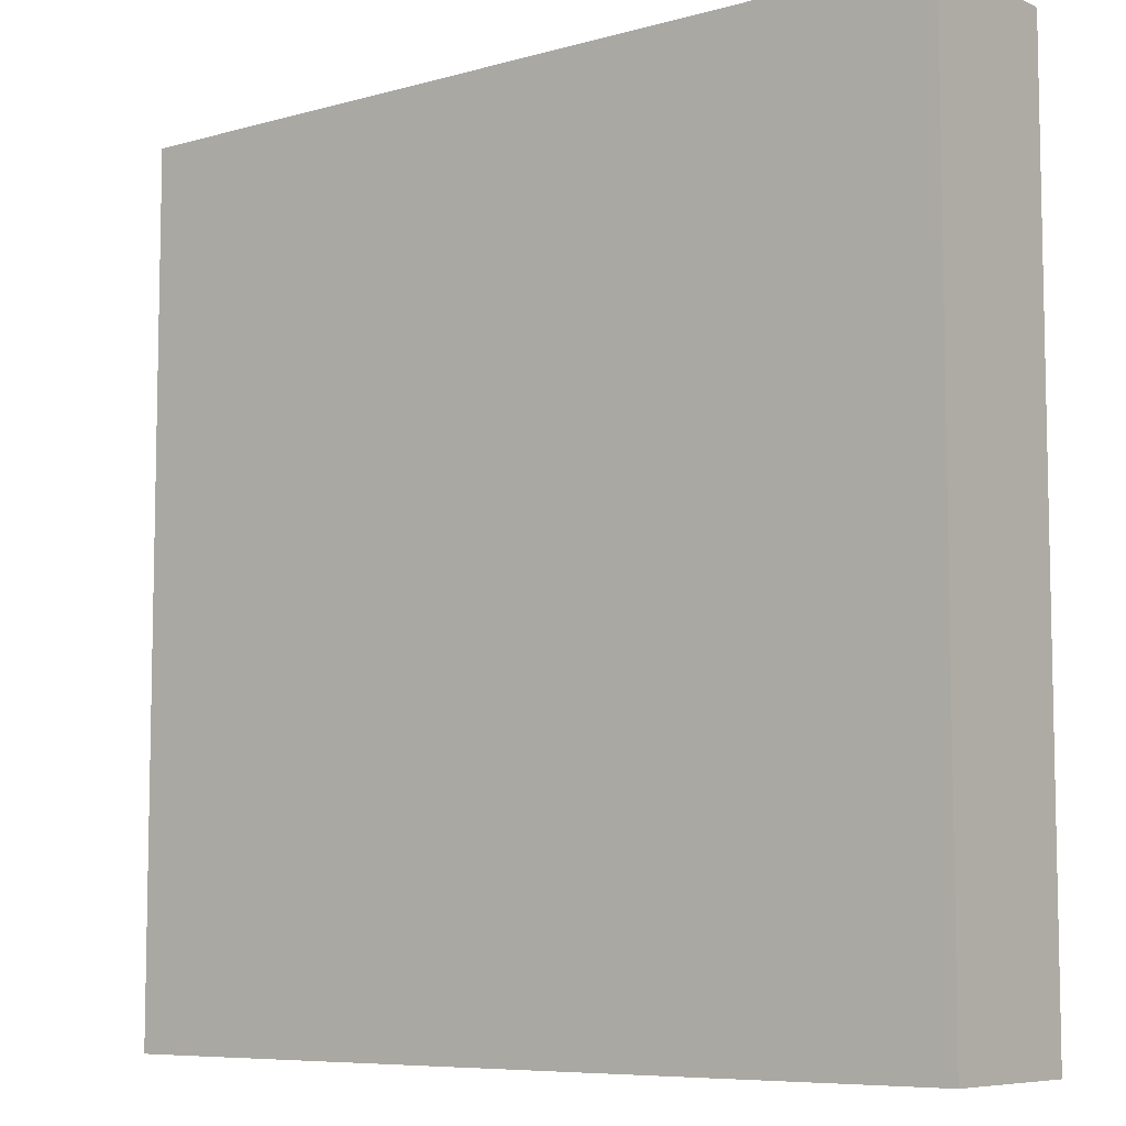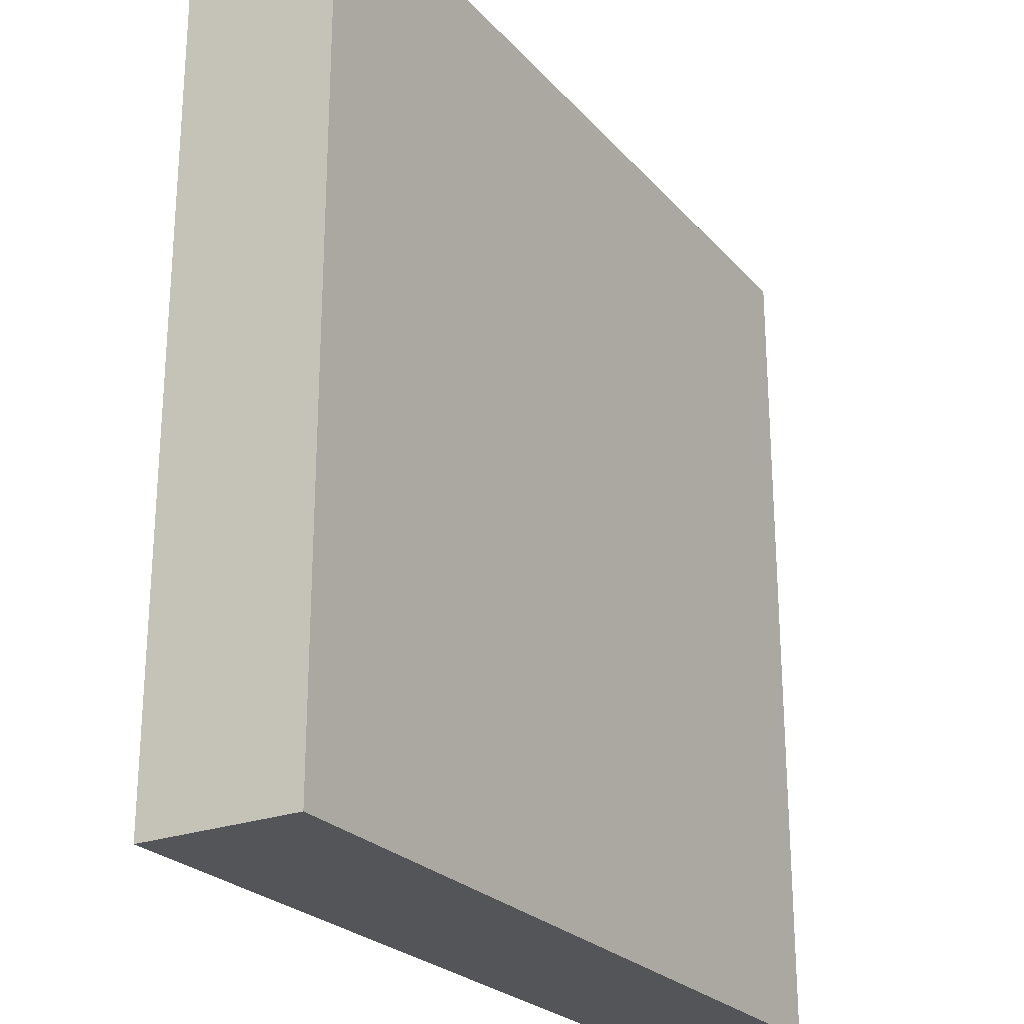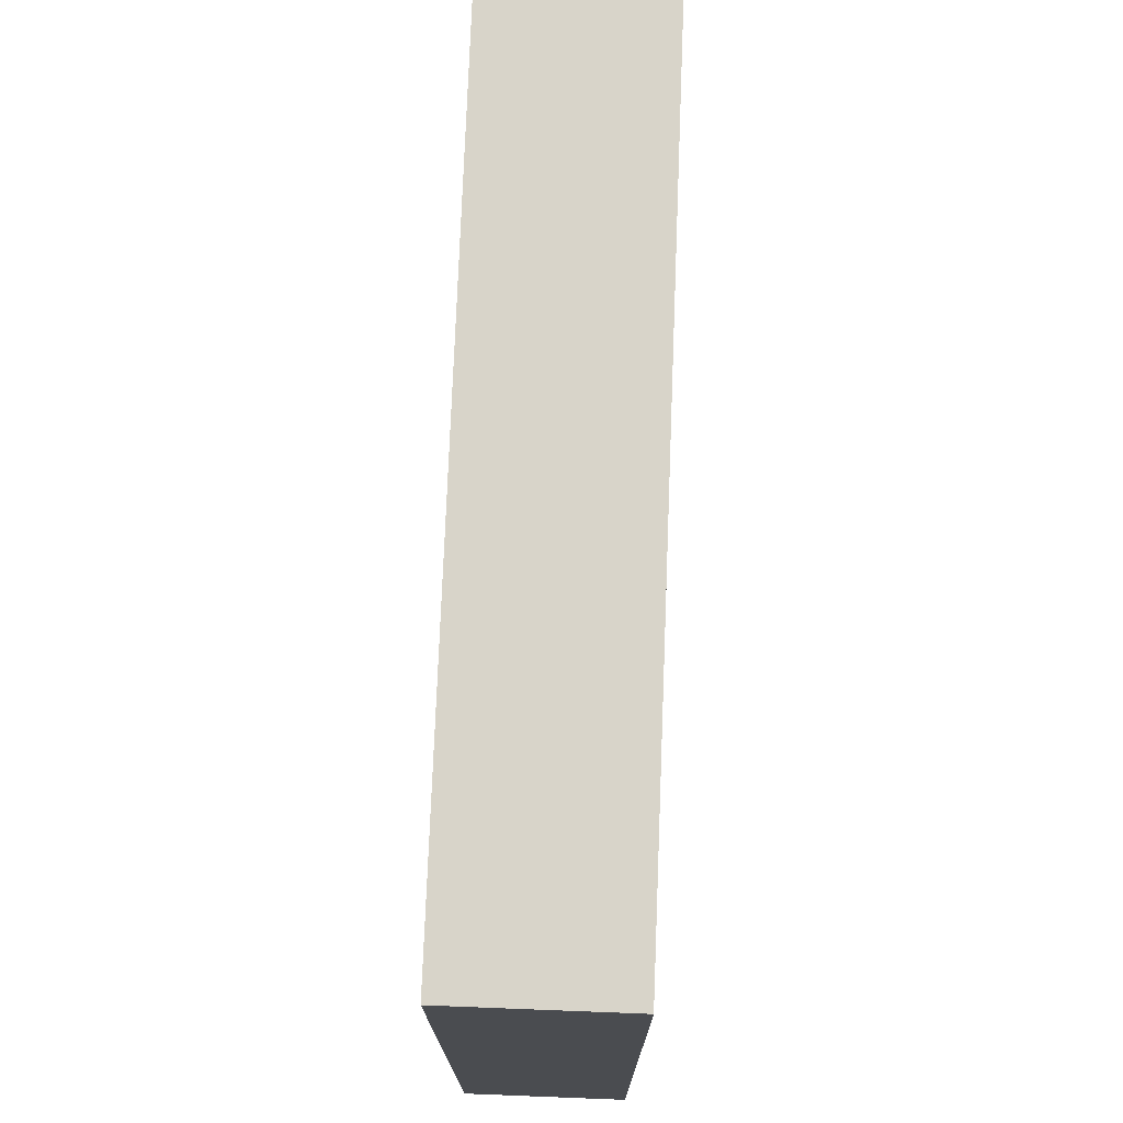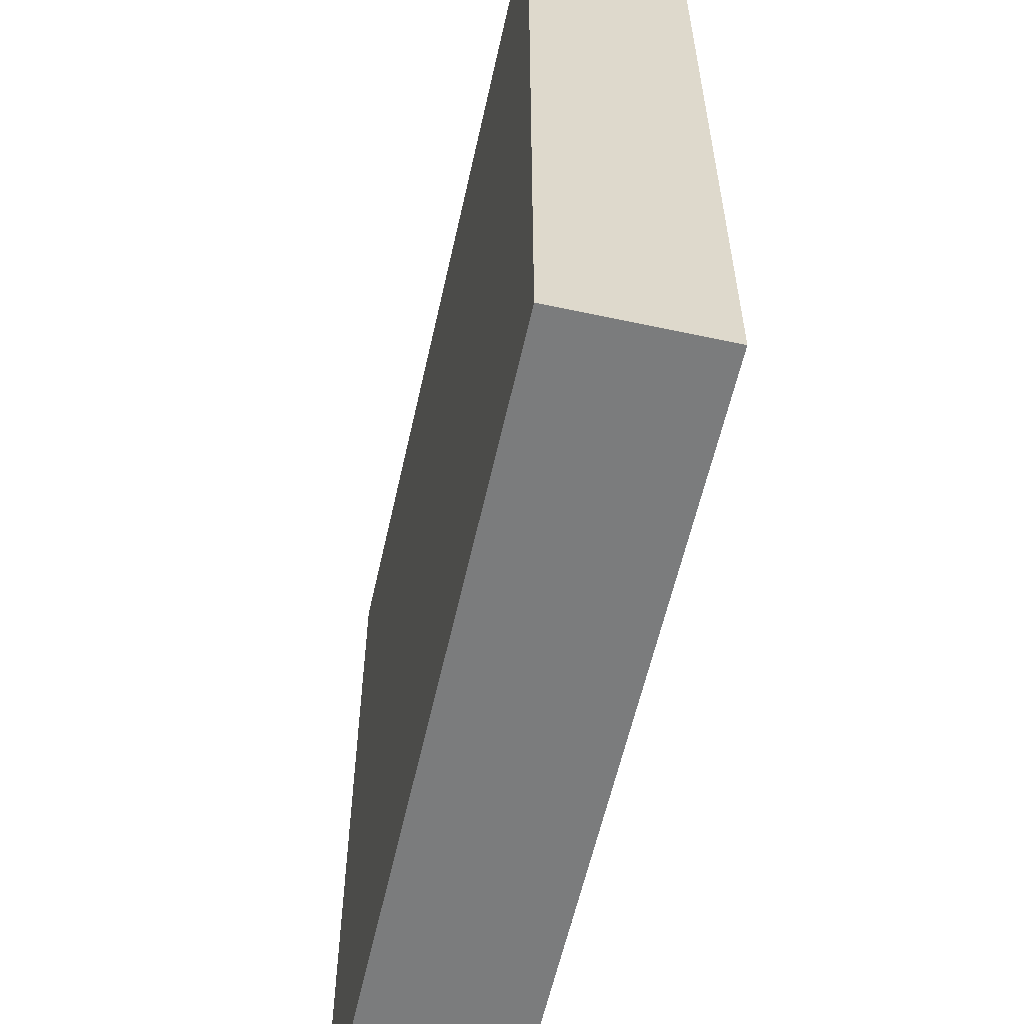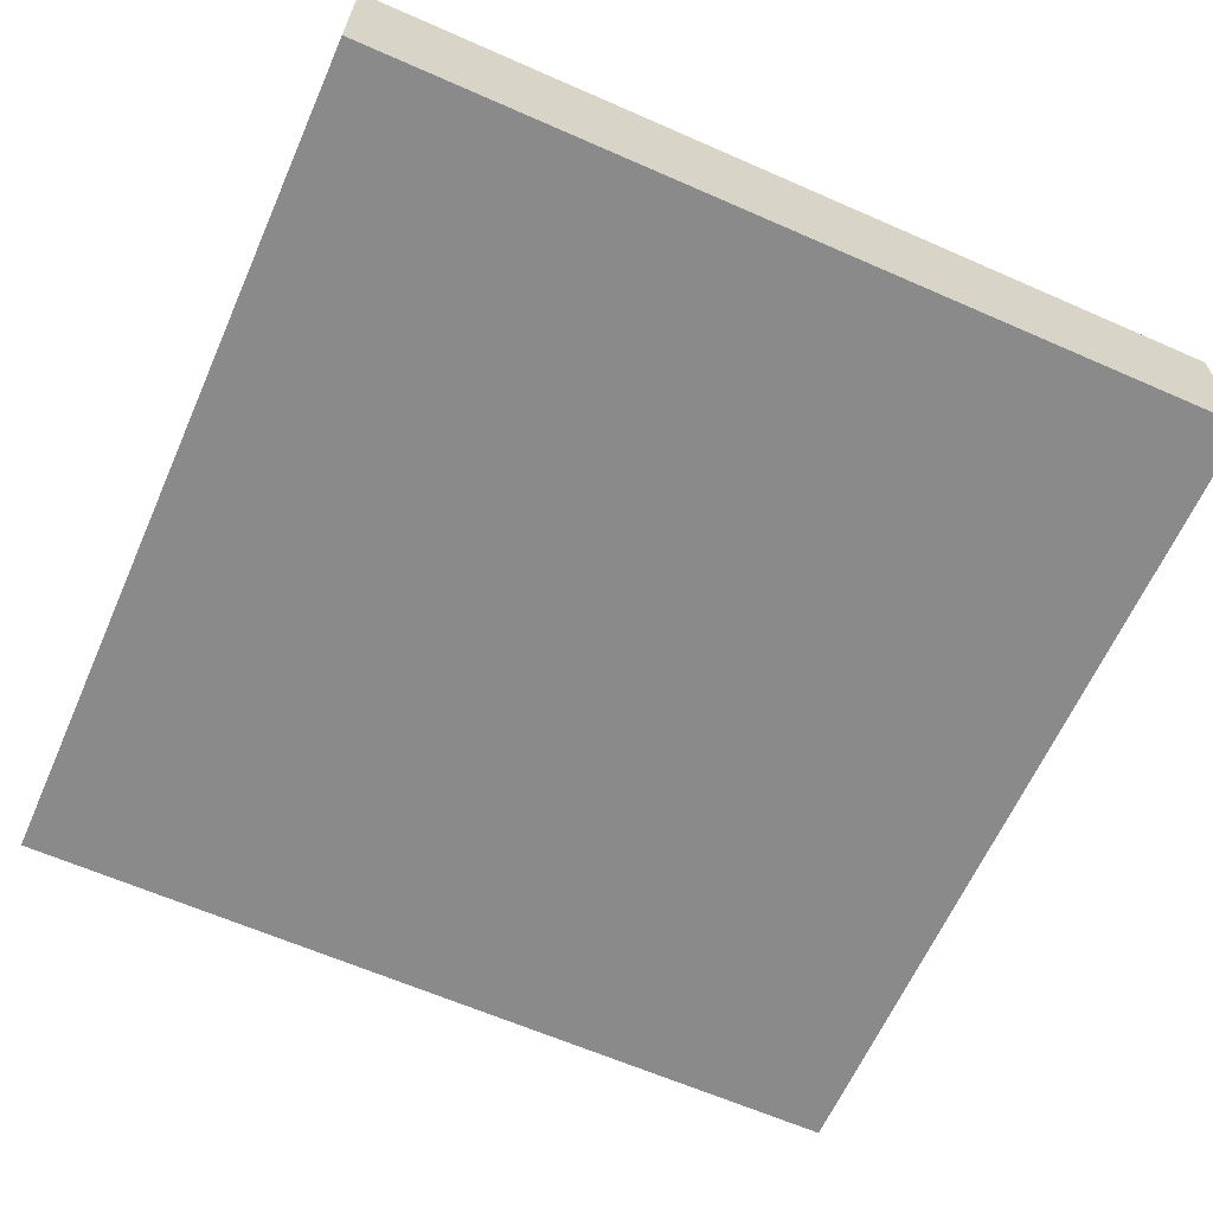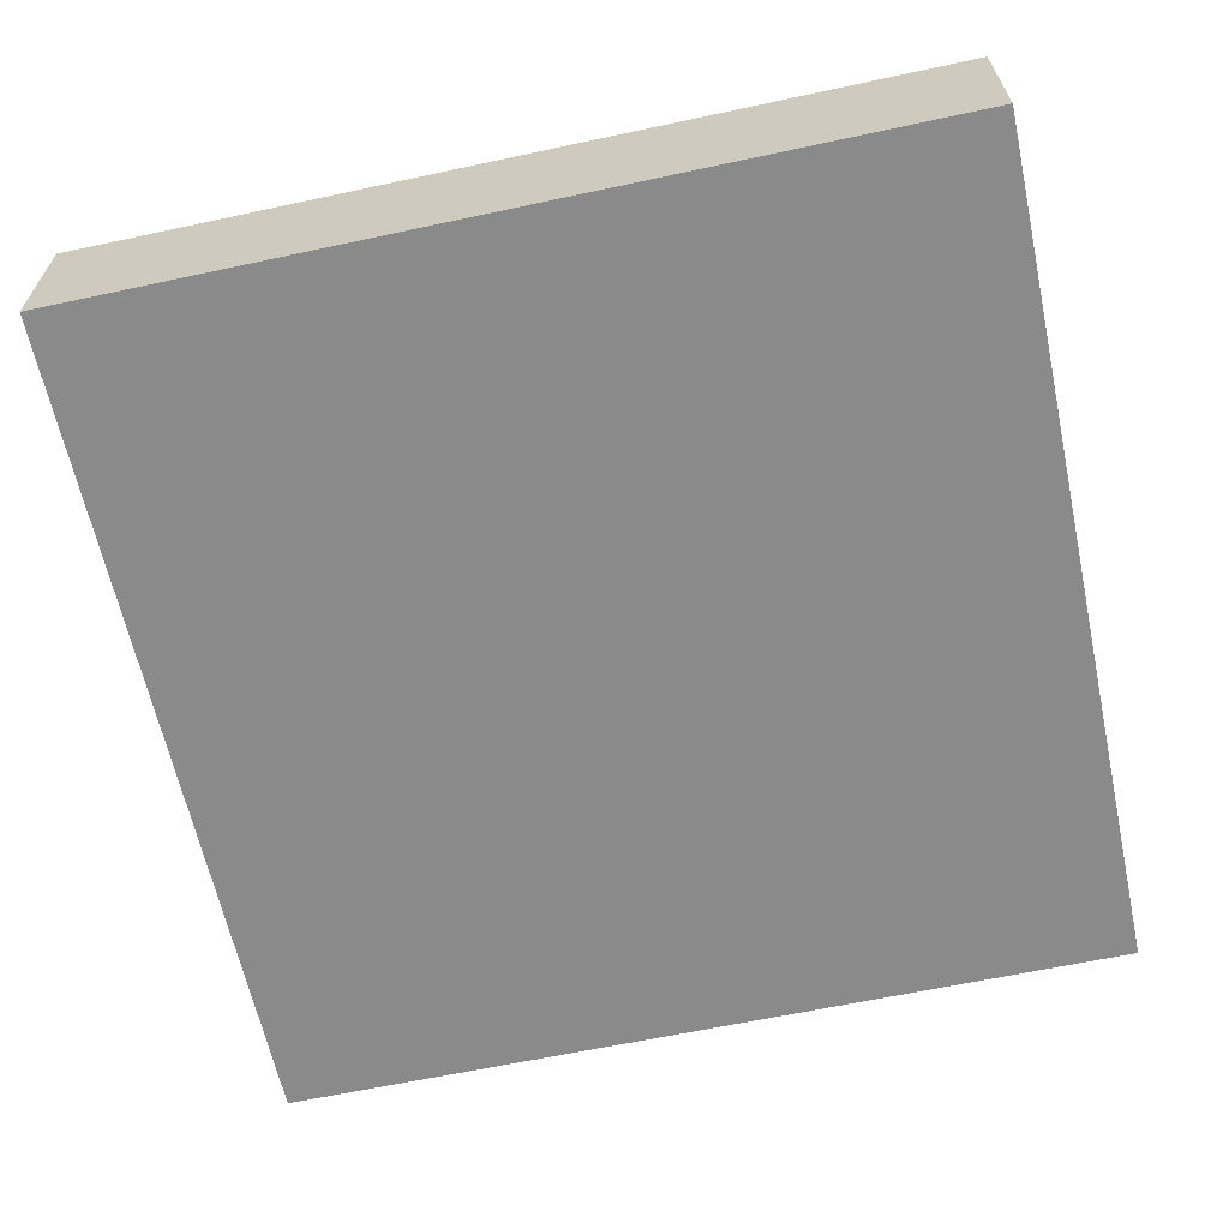
<metadata>
{"format":"obj","ext":"obj","renderer":"f3d","projection":"perspective","resolution":1024,"background":"white","views":[{"elev":-7.5,"azim":-141.7,"up":"+Z"},{"elev":-24.7,"azim":-59.1,"up":"+Z"},{"elev":75.0,"azim":92.2,"up":"+Z"},{"elev":-58.7,"azim":77.5,"up":"+Z"},{"elev":-63.6,"azim":66.1,"up":"+Y"},{"elev":-63.6,"azim":12.2,"up":"+Y"}]}
</metadata>
<code>
g gate-c-01-02-trigger
v 0.6797 -0.125 0.6797
v 0.6797 -0.125 -0.6797
v -0.6797 -0.125 0.6797
v -0.6797 -0.125 -0.6797
v 0.6797 0.125 -0.6797
v -0.6797 0.125 0.6797
v -0.6797 0.125 -0.6797
v 0.6797 0.125 0.6797
v 0.6797 0.125 0.6797
v -0.6797 -0.125 0.6797
v -0.6797 0.125 0.6797
v 0.6797 -0.125 0.6797
v 0.6797 0.125 0.6797
v 0.6797 0.125 -0.6797
v 0.6797 -0.125 -0.6797
v 0.6797 -0.125 0.6797
v -0.6797 0.125 -0.6797
v 0.6797 -0.125 -0.6797
v 0.6797 0.125 -0.6797
v -0.6797 -0.125 -0.6797
v -0.6797 0.125 0.6797
v -0.6797 -0.125 -0.6797
v -0.6797 0.125 -0.6797
v -0.6797 -0.125 0.6797
g gate-c-01-02-trigger_0
f 3 2 1
f 4 2 3
f 7 6 5
f 6 8 5
f 11 10 9
f 10 12 9
f 15 14 13
f 13 16 15
f 19 18 17
f 18 20 17
f 23 22 21
f 22 24 21

</code>
